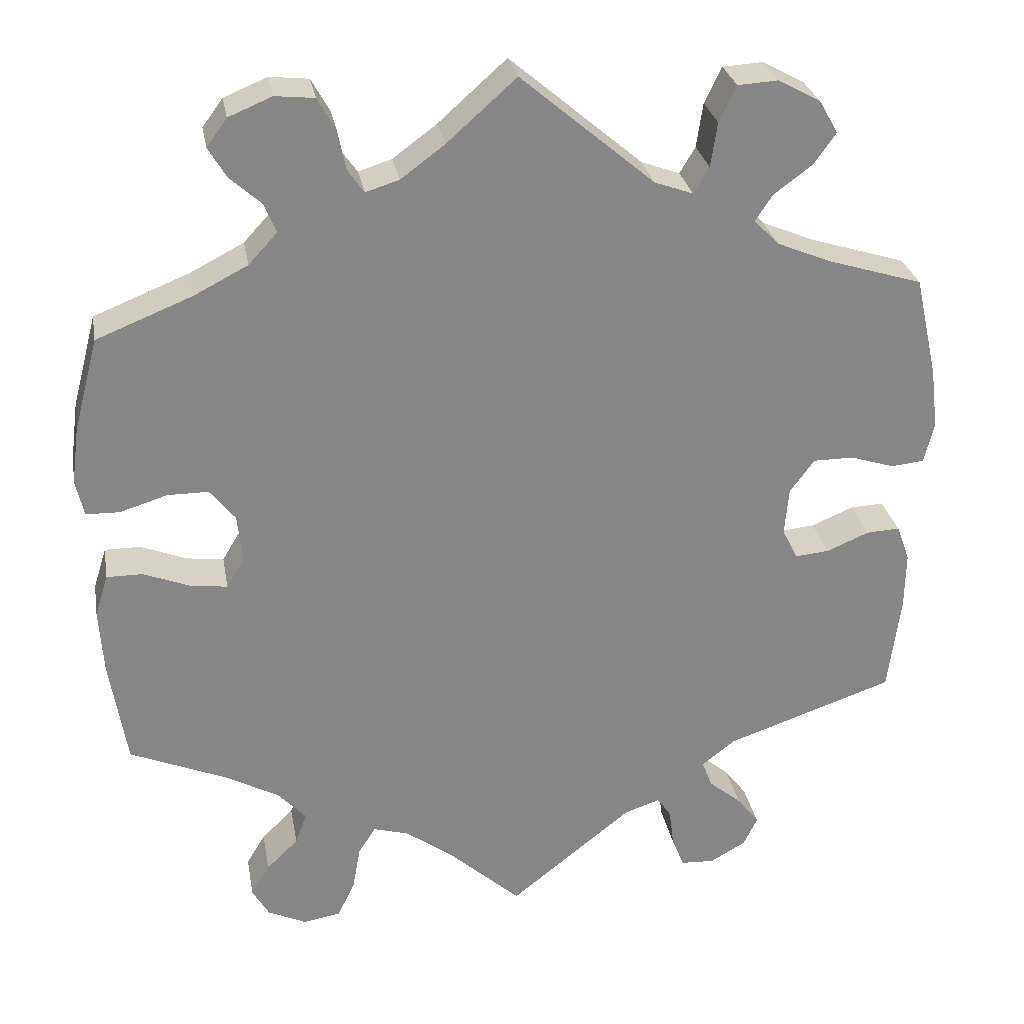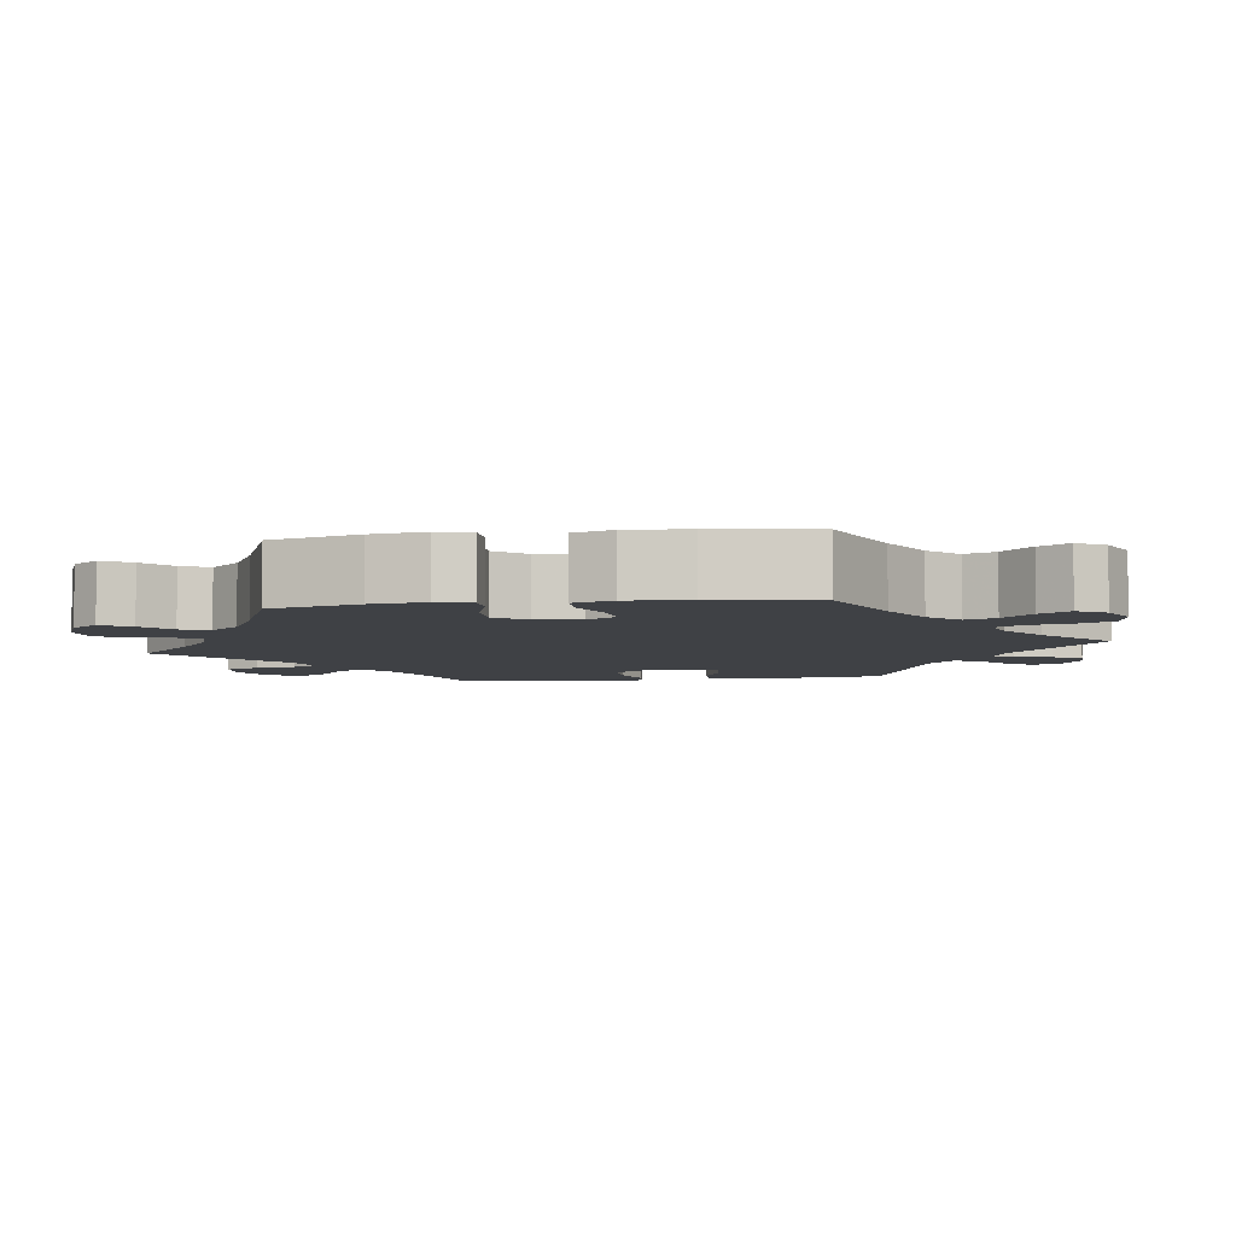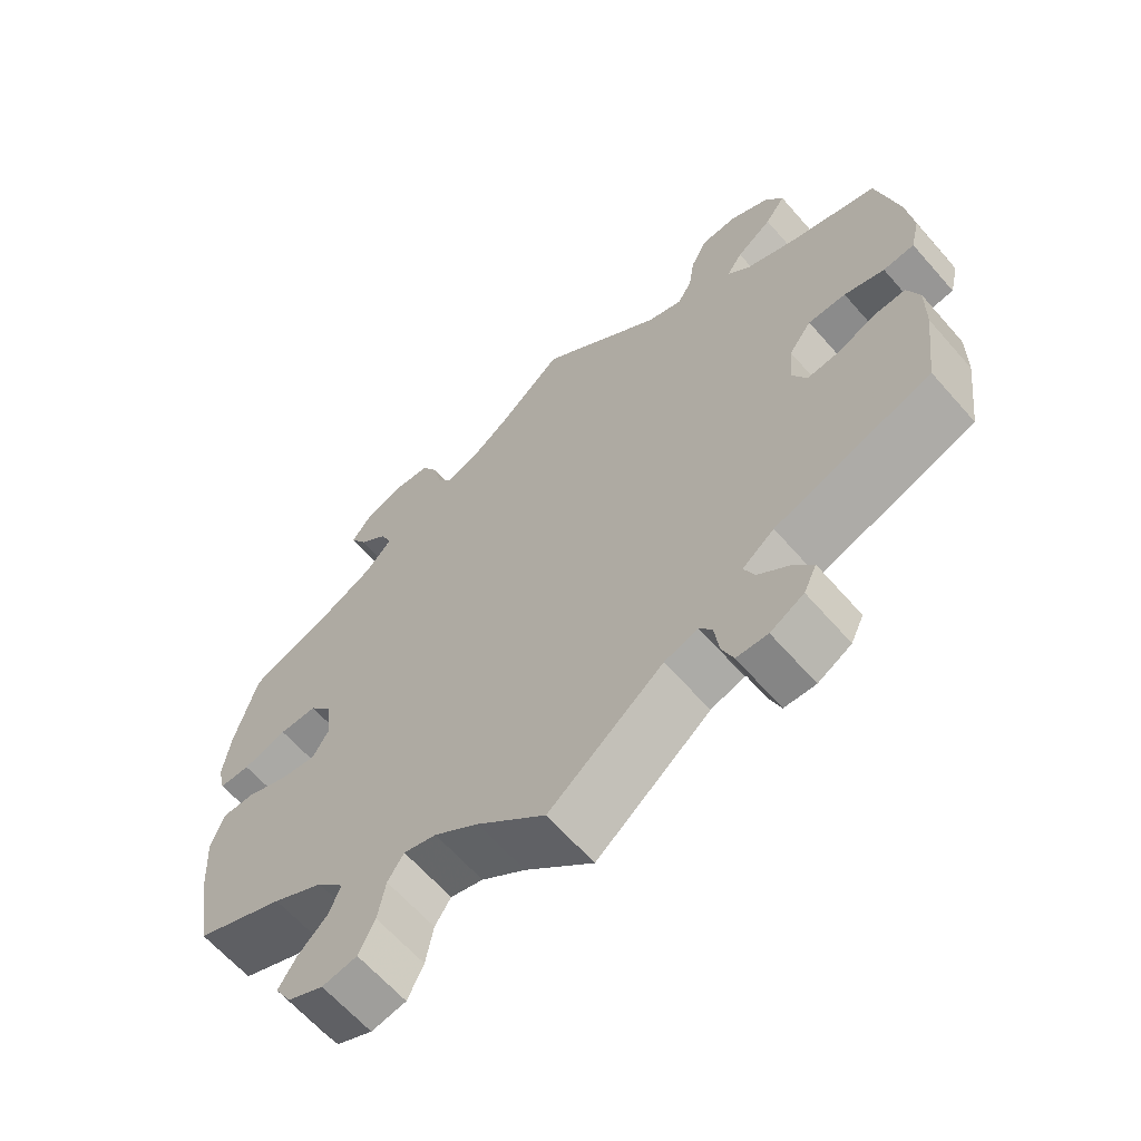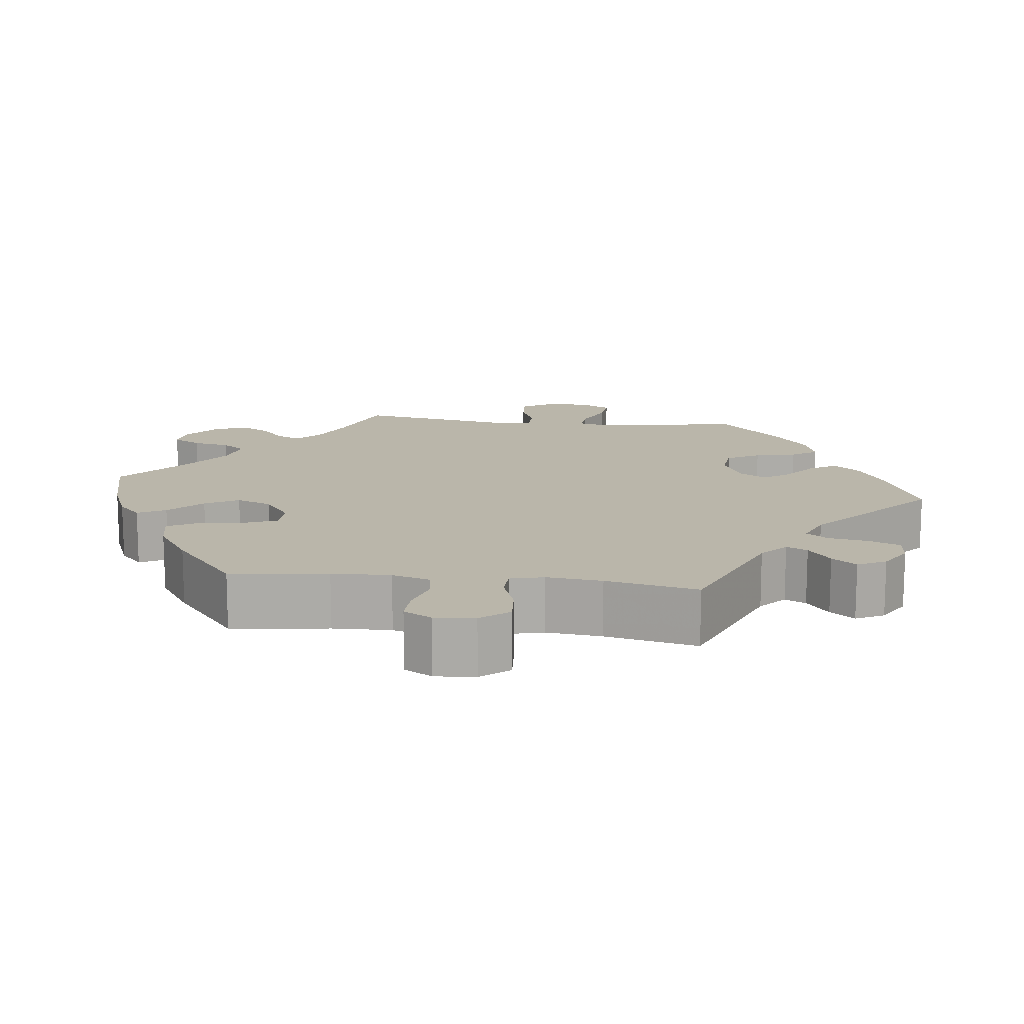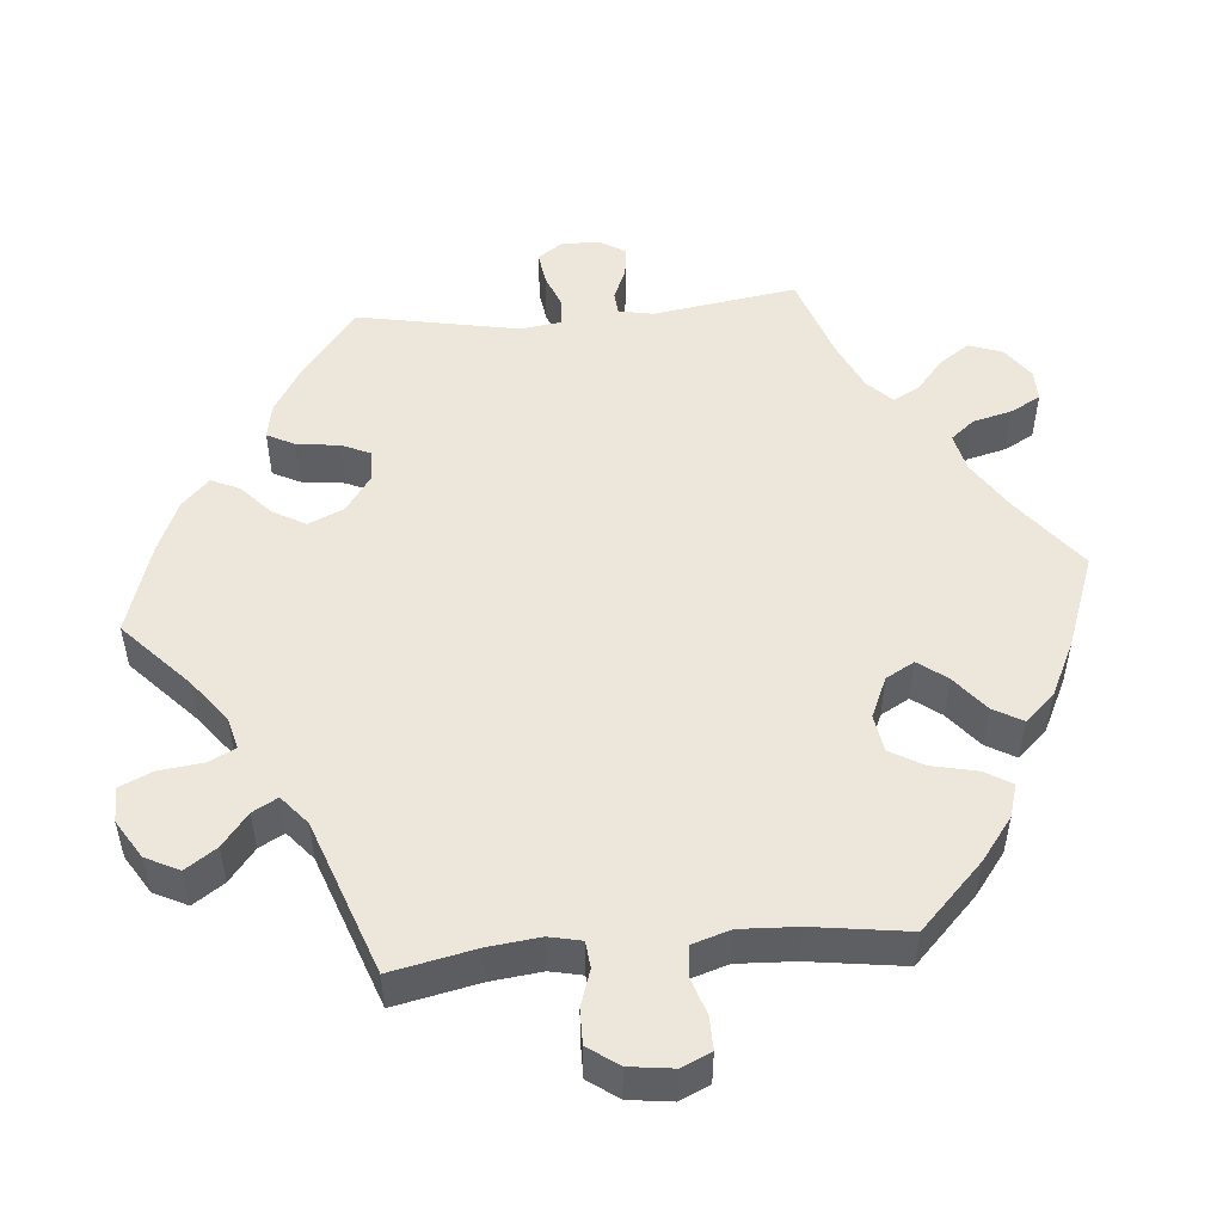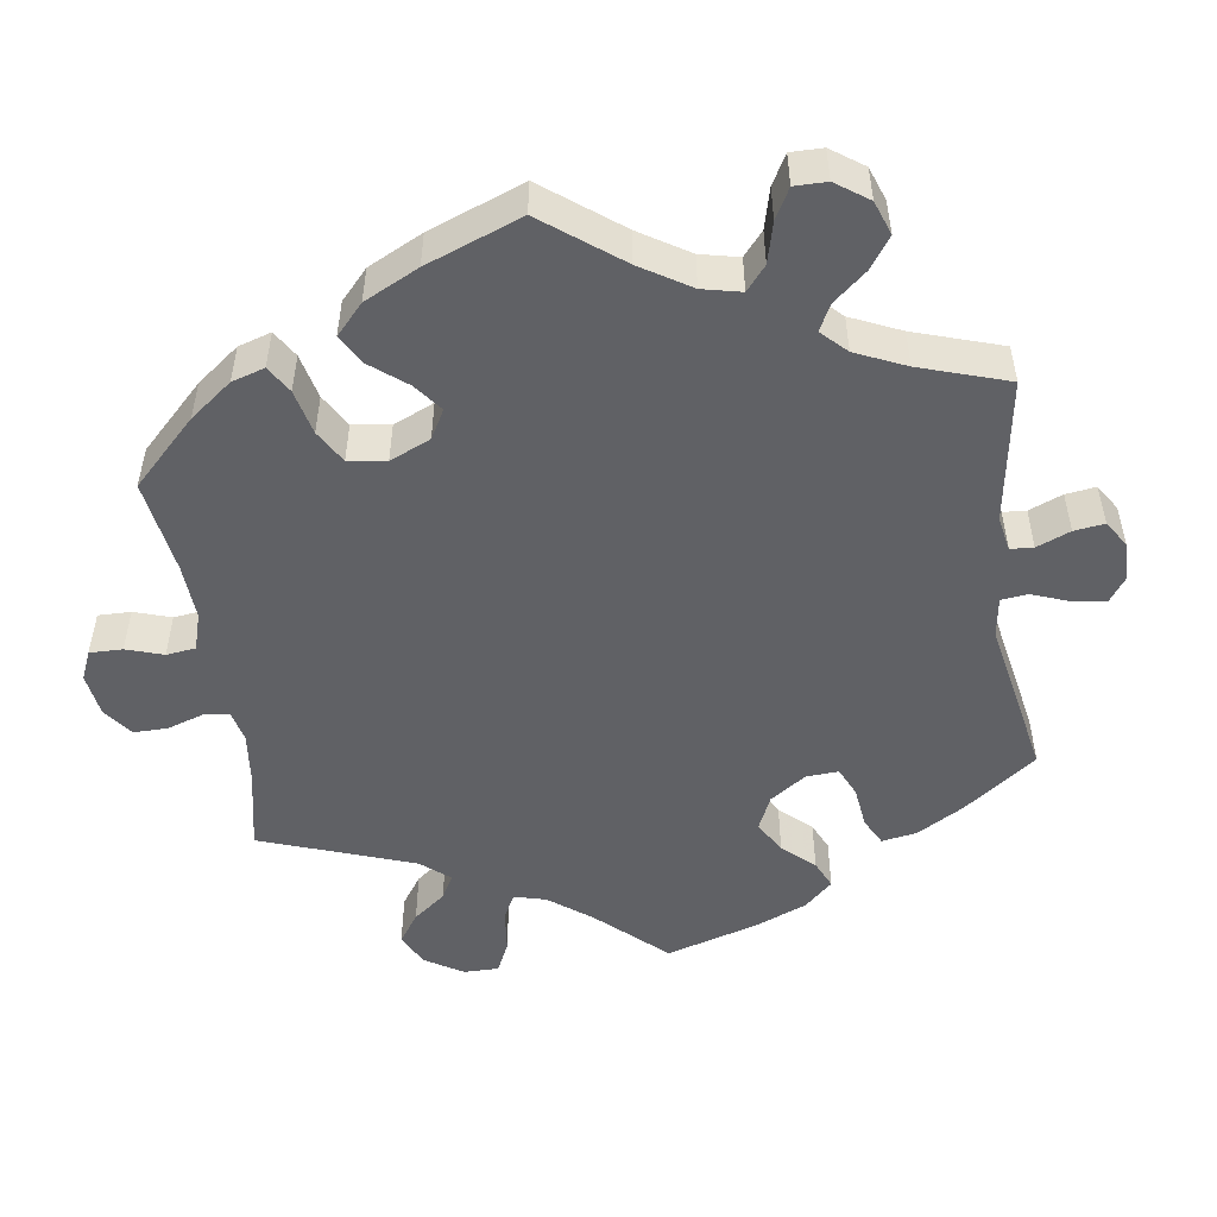
<metadata>
{"format":"obj","ext":"obj","renderer":"f3d","projection":"perspective","resolution":1024,"background":"white","views":[{"elev":28.2,"azim":170.0,"up":"+Z"},{"elev":-5.6,"azim":98.3,"up":"+Y"},{"elev":-63.9,"azim":-138.8,"up":"+Z"},{"elev":13.8,"azim":157.0,"up":"+Y"},{"elev":50.4,"azim":24.8,"up":"+Y"},{"elev":-50.0,"azim":128.2,"up":"+Y"}]}
</metadata>
<code>
v 0.53 0.07 0.175
v 0.539 0.07 0.106
v 0.529 0.07 0.062
v 0.488 0.07 0.061
v 0.43 0.07 0.079
v 0.38 0.07 0.079
v 0.349 0.07 0.04
v 0.343 0.07 -0.018
v 0.365 0.07 -0.055
v 0.411 0.07 -0.049
v 0.467 0.07 -0.027
v 0.511 0.07 -0.027
v 0.527 0.07 -0.078
v 0.522 0.07 -0.157
v 0.501 0.07 -0.288
v 0.384 0.07 -0.337
v 0.317 0.07 -0.373
v 0.282 0.07 -0.411
v 0.296 0.07 -0.449
v 0.335 0.07 -0.487
v 0.358 0.07 -0.525
v 0.337 0.07 -0.561
v 0.29 0.07 -0.583
v 0.244 0.07 -0.575
v 0.223 0.07 -0.531
v 0.213 0.07 -0.476
v 0.192 0.07 -0.443
v 0.149 0.07 -0.455
v 0.091 0.07 -0.497
v 0.001 0.07 -0.578
v -0.149 0.07 -0.458
v -0.193 0.07 -0.443
v -0.21 0.07 -0.468
v -0.216 0.07 -0.515
v -0.231 0.07 -0.552
v -0.272 0.07 -0.554
v -0.316 0.07 -0.529
v -0.333 0.07 -0.493
v -0.306 0.07 -0.458
v -0.266 0.07 -0.425
v -0.252 0.07 -0.393
v -0.294 0.07 -0.36
v -0.5 0.07 -0.289
v -0.515 0.07 -0.17
v -0.516 0.07 -0.099
v -0.5 0.07 -0.055
v -0.459 0.07 -0.057
v -0.407 0.07 -0.079
v -0.365 0.07 -0.083
v -0.346 0.07 -0.045
v -0.351 0.07 0.013
v -0.381 0.07 0.054
v -0.431 0.07 0.054
v -0.484 0.07 0.037
v -0.525 0.07 0.041
v -0.537 0.07 0.091
v -0.528 0.07 0.165
v -0.5 0.07 0.289
v -0.383 0.07 0.325
v -0.318 0.07 0.352
v -0.287 0.07 0.383
v -0.308 0.07 0.415
v -0.355 0.07 0.45
v -0.382 0.07 0.488
v -0.359 0.07 0.528
v -0.307 0.07 0.556
v -0.258 0.07 0.553
v -0.237 0.07 0.509
v -0.229 0.07 0.455
v -0.21 0.07 0.423
v -0.163 0.07 0.44
v 0 0.07 0.578
v 0.084 0.07 0.503
v 0.138 0.07 0.463
v 0.179 0.07 0.45
v 0.199 0.07 0.478
v 0.209 0.07 0.527
v 0.231 0.07 0.566
v 0.279 0.07 0.571
v 0.332 0.07 0.549
v 0.357 0.07 0.515
v 0.335 0.07 0.478
v 0.297 0.07 0.444
v 0.282 0.07 0.408
v 0.317 0.07 0.37
v 0.383 0.07 0.336
v 0.5 0.07 0.289
v 0.53 0 0.175
v 0.539 0 0.106
v 0.529 0 0.062
v 0.488 0 0.061
v 0.43 0 0.079
v 0.38 0 0.079
v 0.349 0 0.04
v 0.343 0 -0.018
v 0.365 0 -0.055
v 0.411 0 -0.049
v 0.467 0 -0.027
v 0.511 0 -0.027
v 0.527 0 -0.078
v 0.522 0 -0.157
v 0.501 0 -0.288
v 0.384 0 -0.337
v 0.317 0 -0.373
v 0.282 0 -0.411
v 0.296 0 -0.449
v 0.335 0 -0.487
v 0.358 0 -0.525
v 0.337 0 -0.561
v 0.29 0 -0.583
v 0.244 0 -0.575
v 0.223 0 -0.531
v 0.213 0 -0.476
v 0.192 0 -0.443
v 0.149 0 -0.455
v 0.091 0 -0.497
v 0.001 0 -0.578
v -0.149 0 -0.458
v -0.193 0 -0.443
v -0.21 0 -0.468
v -0.216 0 -0.515
v -0.231 0 -0.552
v -0.272 0 -0.554
v -0.316 0 -0.529
v -0.333 0 -0.493
v -0.306 0 -0.458
v -0.266 0 -0.425
v -0.252 0 -0.393
v -0.294 0 -0.36
v -0.5 0 -0.289
v -0.515 0 -0.17
v -0.516 0 -0.099
v -0.5 0 -0.055
v -0.459 0 -0.057
v -0.407 0 -0.079
v -0.365 0 -0.083
v -0.346 0 -0.045
v -0.351 0 0.013
v -0.381 0 0.054
v -0.431 0 0.054
v -0.484 0 0.037
v -0.525 0 0.041
v -0.537 0 0.091
v -0.528 0 0.165
v -0.5 0 0.289
v -0.383 0 0.325
v -0.318 0 0.352
v -0.287 0 0.383
v -0.308 0 0.415
v -0.355 0 0.45
v -0.382 0 0.488
v -0.359 0 0.528
v -0.307 0 0.556
v -0.258 0 0.553
v -0.237 0 0.509
v -0.229 0 0.455
v -0.21 0 0.423
v -0.163 0 0.44
v 0 0 0.578
v 0.084 0 0.503
v 0.138 0 0.463
v 0.179 0 0.45
v 0.199 0 0.478
v 0.209 0 0.527
v 0.231 0 0.566
v 0.279 0 0.571
v 0.332 0 0.549
v 0.357 0 0.515
v 0.335 0 0.478
v 0.297 0 0.444
v 0.282 0 0.408
v 0.317 0 0.37
v 0.383 0 0.336
v 0.5 0 0.289
f 86 87 1 2
f 85 86 2 3
f 84 85 3 4
f 80 81 82 83
f 80 83 84
f 79 80 84
f 76 77 78 79
f 75 76 79 84
f 74 75 84 4
f 71 72 73
f 70 71 73 74
f 66 67 68 69
f 66 69 70
f 65 66 70
f 62 63 64 65
f 61 62 65 70
f 60 61 70 74
f 56 57 58 59
f 53 54 55 56
f 52 53 56 59
f 51 52 59 60
f 45 46 47 48
f 45 48 49
f 42 43 44 45
f 41 42 45 49
f 37 38 39 40
f 35 36 37 40
f 33 34 35 40
f 32 33 40 41
f 31 32 41 49
f 29 30 31 49
f 23 24 25 26
f 23 26 27
f 22 23 27
f 19 20 21 22
f 18 19 22 27
f 17 18 27 28
f 13 14 15 16
f 13 16 17 28
f 10 11 12 13
f 9 10 13 28
f 60 74 4 5
f 50 51 60
f 28 29 49 50
f 8 9 28 50
f 7 8 50 60
f 6 7 60
f 5 6 60
f 89 88 174 173
f 90 89 173 172
f 91 90 172 171
f 170 169 168 167
f 171 170 167
f 171 167 166
f 166 165 164 163
f 171 166 163 162
f 91 171 162 161
f 160 159 158
f 161 160 158 157
f 156 155 154 153
f 157 156 153
f 157 153 152
f 152 151 150 149
f 157 152 149 148
f 161 157 148 147
f 146 145 144 143
f 143 142 141 140
f 146 143 140 139
f 147 146 139 138
f 135 134 133 132
f 136 135 132
f 132 131 130 129
f 136 132 129 128
f 127 126 125 124
f 127 124 123 122
f 127 122 121 120
f 128 127 120 119
f 136 128 119 118
f 136 118 117 116
f 113 112 111 110
f 114 113 110
f 114 110 109
f 109 108 107 106
f 114 109 106 105
f 115 114 105 104
f 103 102 101 100
f 115 104 103 100
f 100 99 98 97
f 115 100 97 96
f 92 91 161 147
f 147 138 137
f 137 136 116 115
f 137 115 96 95
f 147 137 95 94
f 147 94 93
f 147 93 92
f 1 88 89 2
f 2 89 90 3
f 3 90 91 4
f 4 91 92 5
f 5 92 93 6
f 6 93 94 7
f 7 94 95 8
f 8 95 96 9
f 9 96 97 10
f 10 97 98 11
f 11 98 99 12
f 12 99 100 13
f 13 100 101 14
f 14 101 102 15
f 15 102 103 16
f 16 103 104 17
f 17 104 105 18
f 18 105 106 19
f 19 106 107 20
f 20 107 108 21
f 21 108 109 22
f 22 109 110 23
f 23 110 111 24
f 24 111 112 25
f 25 112 113 26
f 26 113 114 27
f 27 114 115 28
f 28 115 116 29
f 29 116 117 30
f 30 117 118 31
f 31 118 119 32
f 32 119 120 33
f 33 120 121 34
f 34 121 122 35
f 35 122 123 36
f 36 123 124 37
f 37 124 125 38
f 38 125 126 39
f 39 126 127 40
f 40 127 128 41
f 41 128 129 42
f 42 129 130 43
f 43 130 131 44
f 44 131 132 45
f 45 132 133 46
f 46 133 134 47
f 47 134 135 48
f 48 135 136 49
f 49 136 137 50
f 50 137 138 51
f 51 138 139 52
f 52 139 140 53
f 53 140 141 54
f 54 141 142 55
f 55 142 143 56
f 56 143 144 57
f 57 144 145 58
f 58 145 146 59
f 59 146 147 60
f 60 147 148 61
f 61 148 149 62
f 62 149 150 63
f 63 150 151 64
f 64 151 152 65
f 65 152 153 66
f 66 153 154 67
f 67 154 155 68
f 68 155 156 69
f 69 156 157 70
f 70 157 158 71
f 71 158 159 72
f 72 159 160 73
f 73 160 161 74
f 74 161 162 75
f 75 162 163 76
f 76 163 164 77
f 77 164 165 78
f 78 165 166 79
f 79 166 167 80
f 80 167 168 81
f 81 168 169 82
f 82 169 170 83
f 83 170 171 84
f 84 171 172 85
f 85 172 173 86
f 86 173 174 87
f 87 174 88 1

</code>
